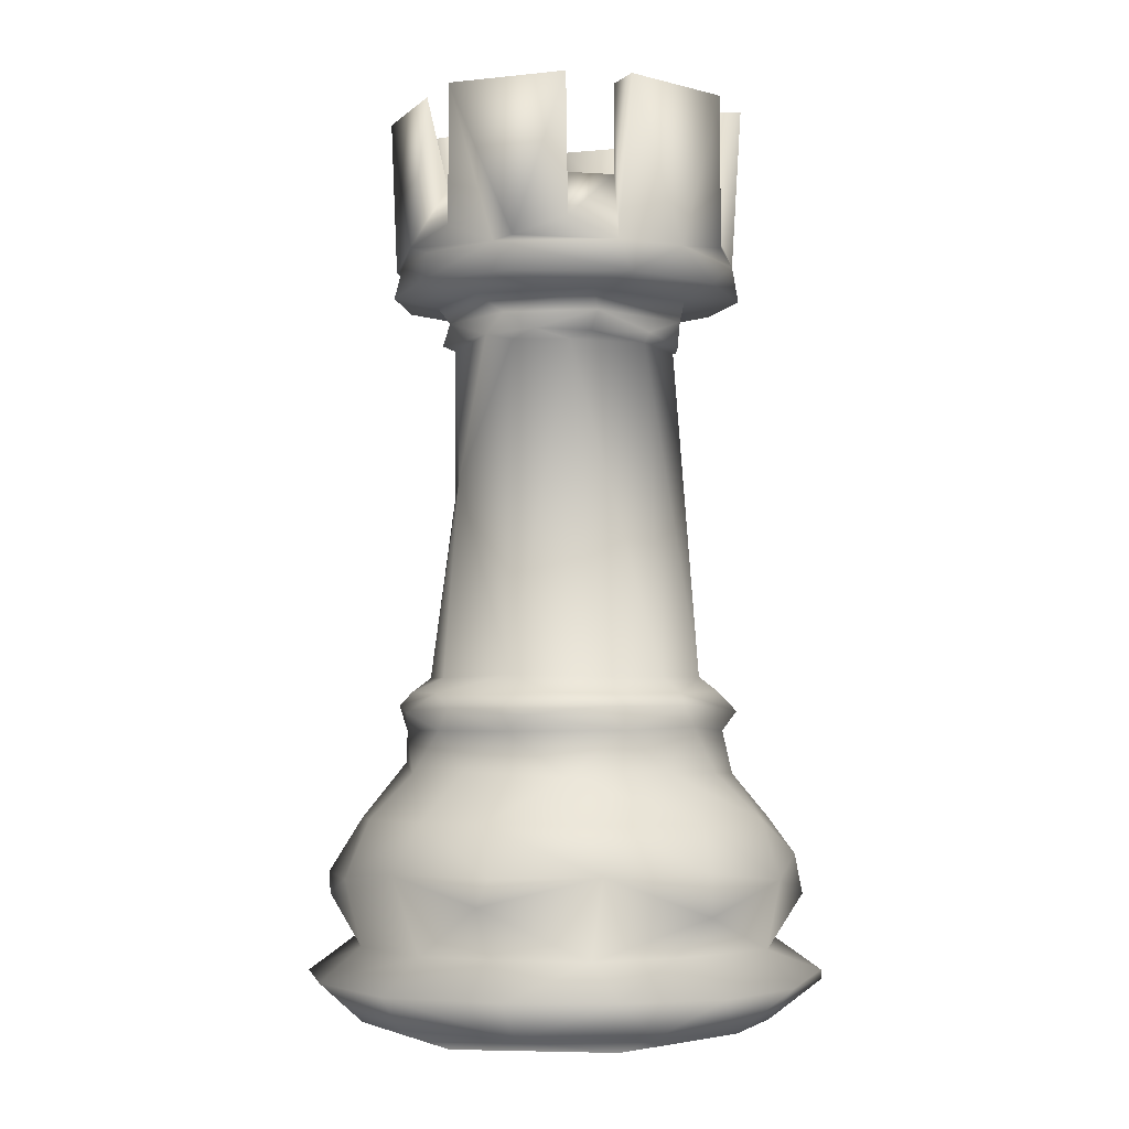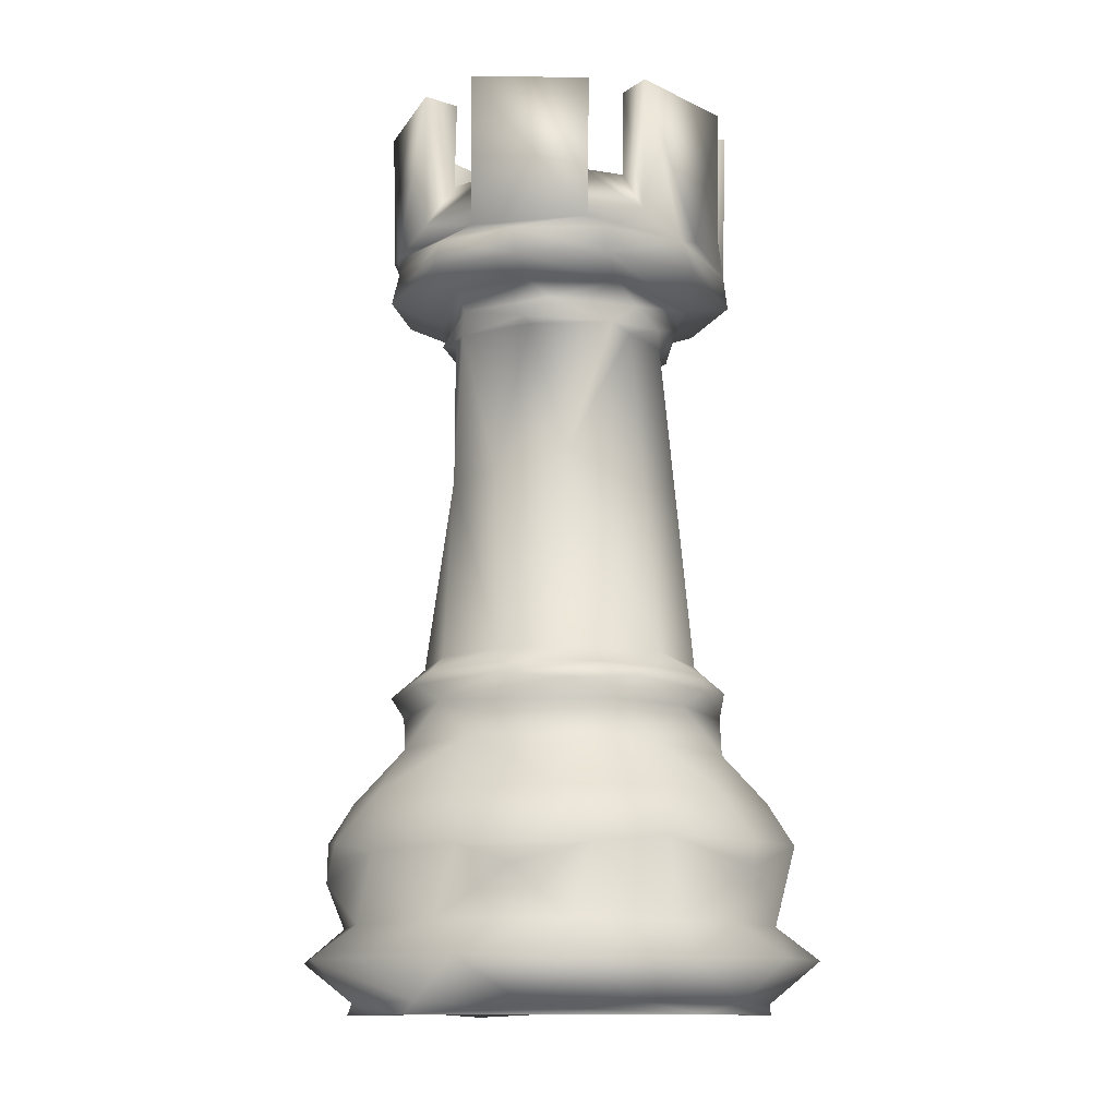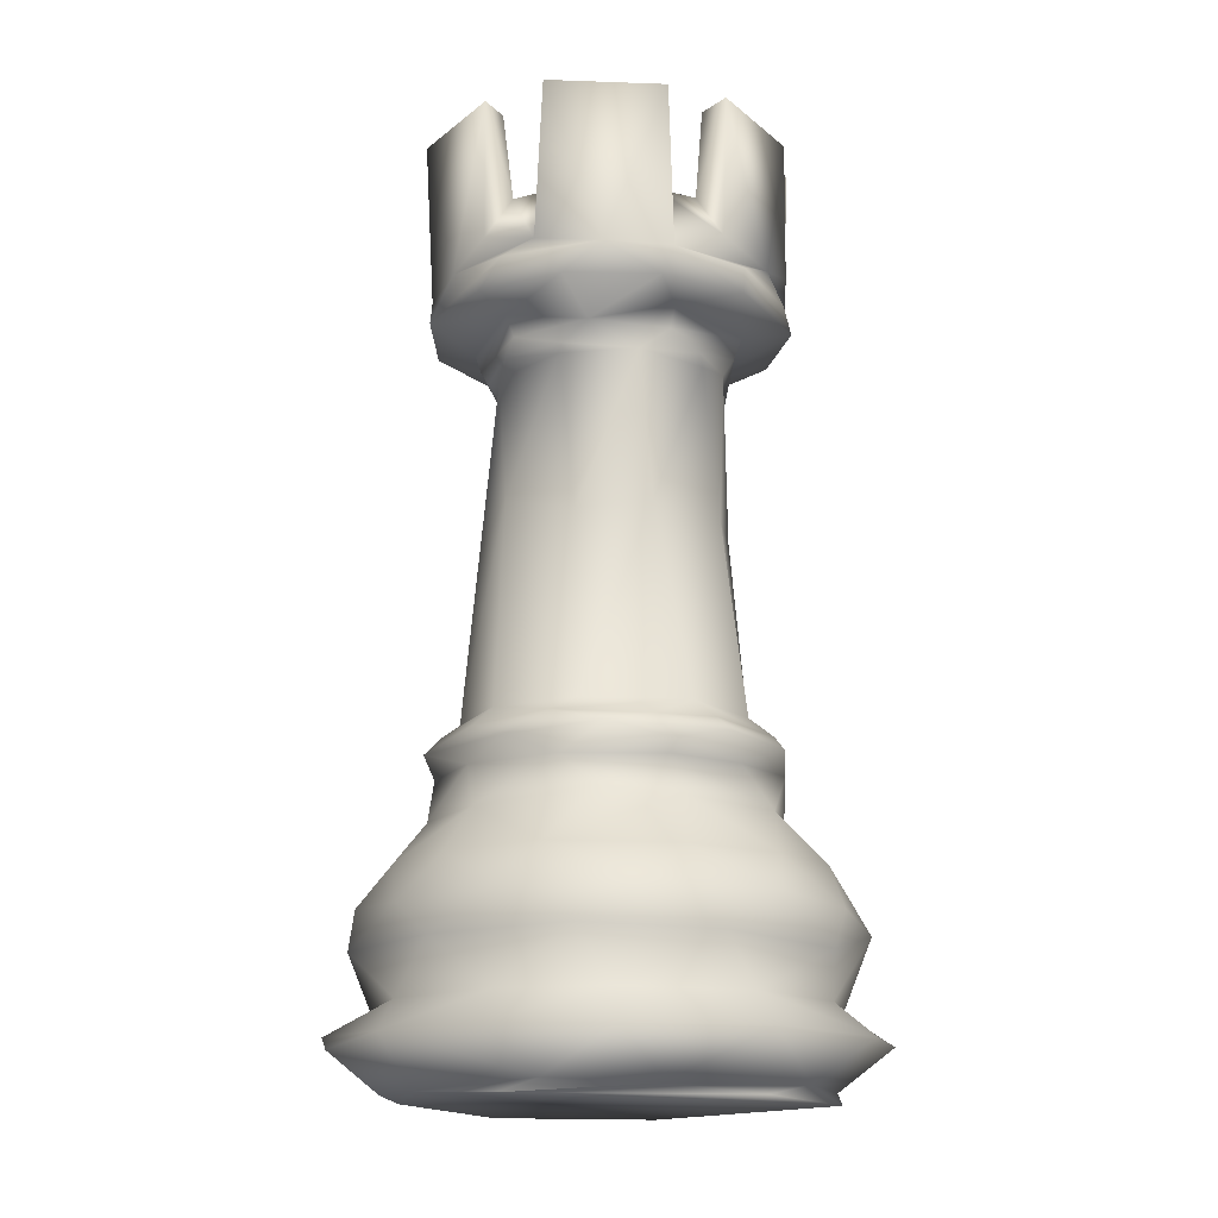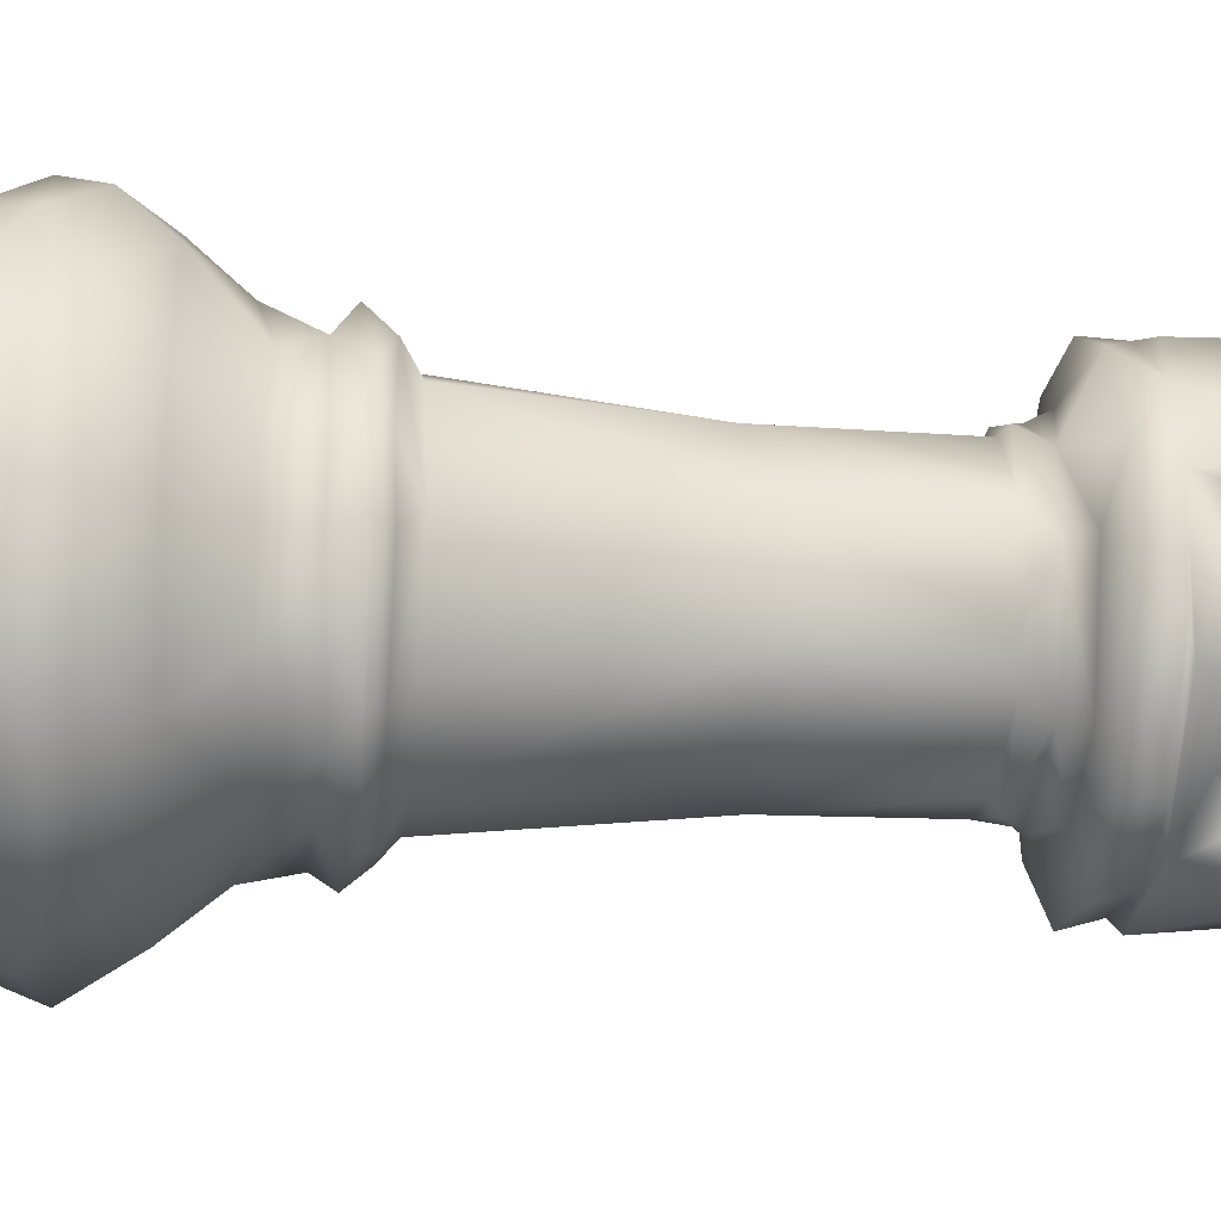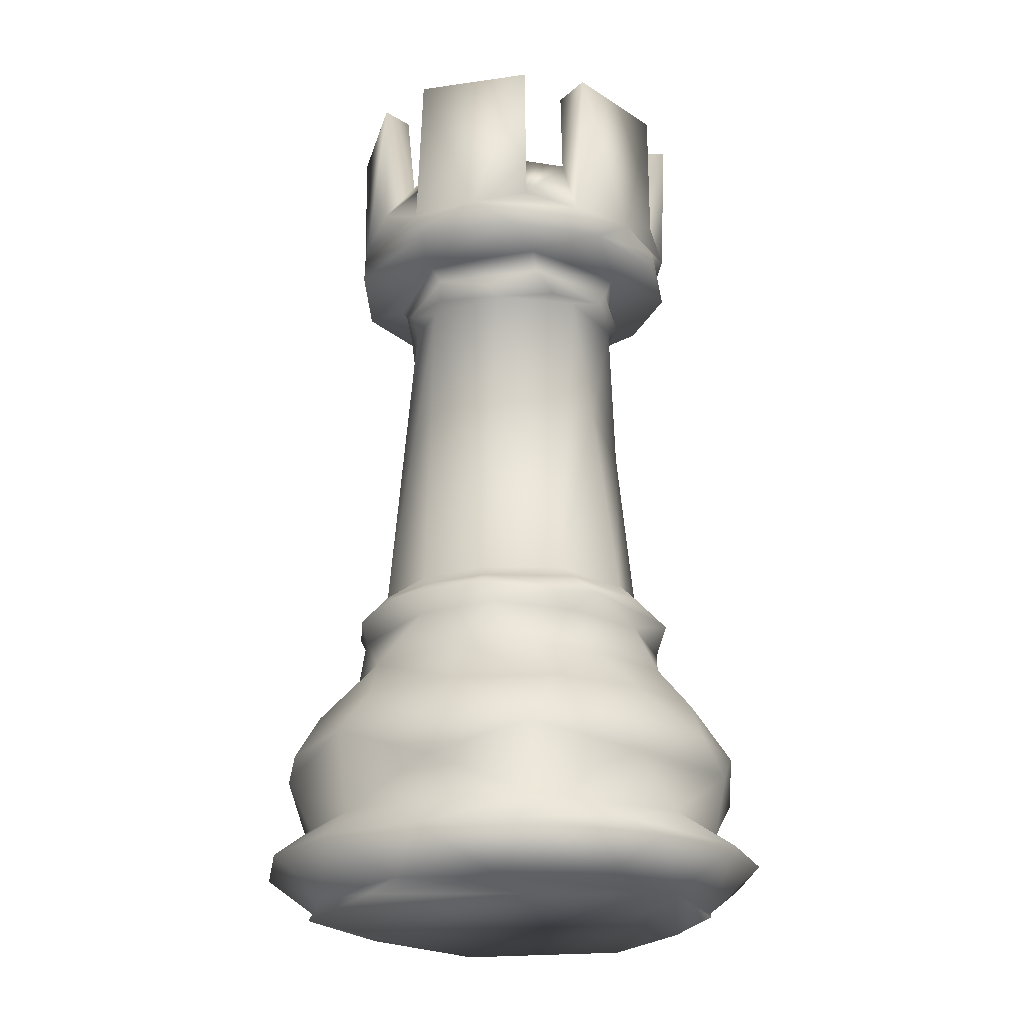
<metadata>
{"format":"obj","ext":"obj","renderer":"f3d","projection":"perspective","resolution":1024,"background":"white","views":[{"elev":-3.8,"azim":-100.1,"up":"+Y"},{"elev":-12.3,"azim":-168.9,"up":"+Y"},{"elev":-15.3,"azim":61.7,"up":"+Y"},{"elev":-24.9,"azim":84.1,"up":"+Z"},{"elev":-22.1,"azim":-44.6,"up":"+Y"}]}
</metadata>
<code>
o 12934_Wooden_Chess_Rook_Side_B_V2_L3
v -0.555 2.078 -1.529
v 0.126 2.014 -1.531
v 0.09123 1.733 -1.603
v -0.7222 1.738 -1.46
v 0.08514 1.653 -1.193
v -0.7362 1.648 -0.9499
v -0.1326 1.472 -1.108
v 0.1128 1.3 -1.143
v -0.2657 0.01152 -1.033
v -0.3892 -1.804 -1.188
v -0.01317 -1.934 -1.431
v 0.2549 -2.055 -1.519
v -0.4384 -2.669 -1.472
v -0.383 -3.076 -1.851
v 0.5461 -3.101 -1.833
v -0.0104 -3.755 -2.167
v -0.4506 -4.195 -1.924
v -0.6149 -4.491 -2.305
v -0.08919 -4.908 -1.879
v -0.6794 2.017 -1.387
v -0.3695 -2.125 -1.521
v -0.7375 -2.28 -1.271
v -0.6901 -3.582 -2.093
v -0.9934 -4.864 -1.628
v -1.023 2.21 -1.242
v -0.6685 1.291 -0.8482
v -0.6046 -1.947 -1.28
v -0.9409 -2.078 -1.221
v -1.071 -2.64 -1.093
v -1.178 -3.075 -1.483
v -1.284 -3.513 -1.737
v -1.497 -4.515 -1.844
v -1.456 -4.969 -1.263
v -1.319 2.013 -0.8826
v -0.864 1.467 -0.7175
v -0.7871 1.236 -0.6226
v -1.059 -1.785 -0.6903
v -1.059 -1.961 -0.9482
v -1.414 1.735 -0.7878
v -1.254 -2.282 -0.7647
v -1.608 -3.068 -1.008
v -1.892 -3.745 -1.094
v -1.291 -4.206 -1.5
v -1.432 2.051 -0.7264
v -1.025 1.303 -0.4591
v -1.442 -2.139 -0.6249
v -1.543 -2.678 -0.2596
v -1.909 -3.507 -0.9985
v -1.733 -4.198 -0.9326
v -2.164 -4.5 -0.9237
v -1.224 1.643 0.03891
v -1.383 -1.949 -0.315
v -1.739 -4.87 -0.7399
v -1.599 1.734 0.3107
v -1.126 1.47 0.09454
v -1.906 -3.083 0.08841
v -2.357 -4.498 0.03802
v -1.899 -4.969 0.1208
v -1.584 2.209 -0.2603
v -0.9921 1.218 -0.1337
v -1.257 -1.805 0.08594
v -1.538 -2.071 0.02858
v -1.463 -2.275 0.271
v -2.161 -3.486 -0.06494
v -1.984 -4.203 -0.1326
v -1.863 -4.865 0.4415
v -1.572 2.016 0.1974
v -1.075 1.287 0.04637
v -1.381 -1.958 0.3213
v -1.96 -3.855 0.9125
v -0.9474 1.311 0.608
v -0.8034 1.235 0.5904
v -1.302 -2.061 0.83
v -1.384 -2.63 0.6423
v -1.65 -3.089 0.9213
v -1.938 -3.486 0.9179
v -1.87 -4.199 0.6063
v -2.148 -4.518 0.9836
v -1.362 2.021 0.8197
v -1.134 1.736 1.143
v -1.16 -1.95 0.8321
v -1.182 -2.244 0.9458
v -1.237 -4.204 1.59
v -1.026 2.084 1.253
v -0.6739 1.65 0.9907
v -1.032 -1.798 0.692
v -0.9581 -2.657 1.196
v -1.013 -3.075 1.607
v -1.613 -4.504 1.724
v -0.3805 1.268 0.9942
v -0.5581 -2.283 1.361
v -1.425 -3.583 1.657
v -1.379 -4.911 1.271
v -0.5334 2.014 1.481
v -0.3318 1.727 1.591
v -0.1158 1.251 1.01
v -0.4019 -2.108 1.536
v -0.6479 -3.404 2.012
v -0.5038 -3.779 2.126
v -0.8064 -4.442 2.208
v -0.6325 -4.898 1.764
v -0.4412 -4.571 2.316
v 0.3237 1.648 1.171
v 0.3025 1.471 1.08
v -0.602 1.472 0.9663
v -0.5114 -1.793 1.154
v -0.4926 -1.928 1.339
v 0.2756 -1.968 1.403
v -0.3885 -2.679 1.494
v -0.2201 -3.082 1.873
v 0.1143 2.019 1.58
v 0.1826 1.314 1.111
v 0.1148 0.04649 1.052
v 0.2488 -2.29 1.43
v 0.4955 -2.679 1.495
v 0.4029 -3.483 2.106
v 0.4485 2.682 1.174
v 0.7041 2.004 1.402
v 0.5263 1.735 1.516
v 0.2801 -1.791 1.218
v 0.6215 -3.085 1.8
v 0.812 -3.775 2.014
v 0.1344 -4.199 1.984
v 0.5673 -4.501 2.301
v 0.2299 -4.921 1.863
v 0.6331 1.261 0.8165
v 0.7932 -2.137 1.358
v 0.5678 2.204 1.503
v 1.206 1.733 1.086
v 0.797 -0.1492 0.7386
v 1.345 -3.432 1.658
v 1.147 -4.195 1.603
v 1.469 -4.488 1.848
v 1.376 -4.866 1.314
v 1.026 2.074 1.256
v 0.8722 1.524 0.6597
v 0.7424 1.314 0.8414
v 0.9764 -1.803 0.8048
v 0.962 -1.933 1.06
v 1.044 -2.299 1.007
v 1.385 -3.073 1.322
v 1.796 -3.746 1.26
v 1.094 -4.971 1.551
v 1.338 -2.053 0.7393
v 1.284 -2.573 0.7869
v 1.768 -4.202 0.892
v 2.125 -4.511 1.041
v 1.38 2.017 0.7954
v 1.573 1.735 0.3327
v 1.21 1.649 0.004506
v 1.04 1.273 0.2555
v 1.058 -0.05964 0.1368
v 1.27 -1.785 -0.1032
v 1.386 -1.97 0.3127
v 1.539 -2.187 0.2522
v 1.448 -2.3 0.199
v 1.517 -2.636 0.137
v 1.994 -3.412 0.7009
v 1.823 -4.909 0.4883
v 1.126 1.468 0.000506
v 1.534 -2.077 -0.3194
v 1.864 -3.089 0.3238
v 2.166 -3.777 0.1372
v 2.374 -4.498 -0.1534
v 1.561 2.022 0.2056
v 1.585 2.205 -0.2624
v 1.075 1.314 -0.3265
v 1.405 -1.947 -0.2467
v 2.086 -3.427 -0.4061
v 1.969 -4.193 -0.2383
v 1.885 -4.97 -0.3721
v 1.451 2.014 -0.5472
v 1.548 1.731 -0.4786
v 0.9208 1.262 -0.4335
v 1.36 -2.298 -0.4992
v 1.605 3.485 -0.2918
v 1.402 2.048 -0.8085
v 1.803 -3.088 -0.5775
v 1.912 -3.829 -0.9994
v 0.8032 1.658 -0.9089
v 0.8794 -0.09382 -0.6193
v 0.9064 -1.794 -0.8525
v 0.9653 -1.948 -1.069
v 1.245 -2.635 -0.8813
v 1.781 -3.486 -1.195
v 1.569 -4.199 -1.197
v 1.932 -4.499 -1.359
v 0.8783 2.005 -1.307
v 0.9132 1.736 -1.357
v 0.788 1.282 -0.7206
v 1.111 -2.082 -1.077
v 0.8379 -2.248 -1.253
v 1.69 -4.869 -0.8913
v 1.006 -4.97 -1.635
v 0.7382 1.47 -0.8618
v 0.5335 -2.588 -1.423
v 1.379 -3.062 -1.304
v 1.285 -3.616 -1.777
v 1.333 -4.511 -1.944
v 0.9311 -4.867 -1.639
v 1.02 2.201 -1.243
v 0.5147 2.057 -1.538
v 0.402 -0.1113 -0.9853
v 0.3197 -1.8 -1.221
v 0.3096 -2.289 -1.438
v 0.7171 -4.192 -1.856
v 0.08493 1.255 -1.027
v 0.4549 -3.591 -2.146
v 0.4366 -4.49 -2.328
v -0.7918 2.671 -0.9634
v -1.251 2.67 -0.2056
v -1.247 2.668 0.2202
v 0.8443 2.668 0.9584
v 0.4307 2.666 -1.206
v -0.5461 3.48 -1.377
v 0.8523 3.486 0.9611
v 1.58 3.485 0.2666
v 1.038 3.487 -1.242
v 0.5201 3.489 -1.596
v -0.4514 2.676 -1.172
v -0.4351 2.669 1.194
v 0.8183 2.667 -0.9764
v 1.243 2.672 0.1998
v -0.7939 2.676 0.9804
v 1.231 2.674 -0.2
v 0.3623 3.487 -1.249
v -1.271 3.489 -0.2983
v -1.599 3.483 -0.2799
v -1.041 3.482 -1.241
v -1.601 3.49 0.3097
v -1.268 3.485 0.2195
v -0.8059 3.485 0.9776
v -1.04 3.486 1.243
v -0.5189 3.485 1.574
v 0.3752 3.491 1.244
v -0.4413 3.485 1.178
v 0.5589 3.487 1.505
v 1.133 3.492 1.235
v 1.249 3.485 0.2097
v 1.269 3.483 -0.2487
v 0.8016 3.485 -0.9741
v -0.7974 3.484 -0.9704
f 214 226 220
f 3 6 4
f 11 10 204
f 11 12 27
f 13 196 14
f 208 16 23
f 209 17 206
f 219 1 215
f 22 21 205
f 19 24 18
f 7 26 35
f 30 13 14
f 30 23 31
f 7 35 6
f 28 38 27
f 43 31 23
f 43 17 18
f 26 36 45
f 22 40 28
f 29 40 22
f 42 31 43
f 32 49 43
f 44 229 34
f 228 229 44
f 4 51 39
f 37 38 52
f 30 48 41
f 31 42 48
f 49 42 43
f 24 53 32
f 24 33 53
f 35 45 55
f 46 52 38
f 47 40 29
f 29 41 47
f 41 48 64
f 34 54 67
f 39 51 54
f 45 36 60
f 46 62 52
f 64 56 41
f 64 42 65
f 65 42 49
f 65 49 50
f 57 50 53
f 45 60 68
f 53 66 57
f 47 74 63
f 65 70 64
f 65 57 77
f 54 79 67
f 68 60 72
f 61 69 81
f 73 69 62
f 63 73 62
f 63 74 82
f 74 47 75
f 56 64 76
f 77 57 78
f 66 78 57
f 54 51 80
f 63 82 73
f 83 77 78
f 125 93 58
f 212 232 224
f 105 51 55
f 69 73 81
f 75 76 92
f 76 70 92
f 83 70 77
f 78 89 83
f 89 78 93
f 93 78 66
f 71 72 90
f 86 81 106
f 87 91 82
f 75 88 74
f 75 92 88
f 94 80 95
f 81 97 107
f 82 97 73
f 88 87 74
f 83 89 100
f 102 89 101
f 95 85 103
f 109 87 88
f 98 92 99
f 102 100 89
f 125 101 93
f 97 108 107
f 123 83 100
f 90 96 112
f 91 109 114
f 98 99 116
f 100 124 123
f 108 97 127
f 110 116 121
f 102 125 124
f 128 111 135
f 95 103 119
f 129 118 119
f 119 103 129
f 126 137 112
f 120 108 139
f 132 122 123
f 104 137 136
f 139 138 120
f 127 139 108
f 140 127 114
f 118 129 148
f 145 115 141
f 131 141 121
f 146 142 132
f 129 136 149
f 144 140 155
f 140 145 156
f 141 131 158
f 131 142 158
f 146 132 133
f 171 159 125
f 216 239 213
f 138 139 153
f 144 154 139
f 145 141 157
f 162 157 141
f 141 158 162
f 239 223 213
f 148 149 165
f 149 150 173
f 147 164 146
f 153 154 168
f 170 163 146
f 152 174 151
f 161 168 154
f 175 155 156
f 162 169 178
f 172 177 165
f 174 152 181
f 169 163 179
f 179 170 186
f 170 179 163
f 125 194 171
f 240 222 225
f 180 160 195
f 197 184 178
f 185 169 179
f 164 187 170
f 187 164 193
f 176 177 218
f 189 173 180
f 153 183 182
f 161 183 168
f 183 161 191
f 192 191 175
f 175 191 161
f 175 184 192
f 185 179 198
f 202 177 188
f 192 184 196
f 197 198 15
f 206 198 186
f 186 198 179
f 202 201 177
f 183 204 182
f 184 197 196
f 187 206 186
f 2 202 188
f 190 207 8
f 204 183 11
f 196 197 15
f 15 198 208
f 199 209 206
f 209 199 200
f 2 188 3
f 189 5 3
f 195 8 7
f 183 12 11
f 19 209 200
f 19 200 194
f 33 19 194
f 203 9 207
f 21 12 205
f 16 206 17
f 18 209 19
f 214 211 221
f 214 221 223
f 211 224 221
f 213 221 117
f 222 223 225
f 214 201 202
f 212 59 67
f 117 235 237
f 166 223 165
f 222 201 214
f 242 229 227
f 233 232 230
f 236 234 235
f 217 216 238
f 240 176 241
f 210 220 25
f 213 117 135
f 231 67 230
f 234 221 94
f 238 213 135
f 166 165 177
f 25 1 34
f 33 58 53
f 93 66 58
f 134 143 159
f 10 9 204
f 9 26 207
f 37 61 60
f 86 60 61
f 86 72 60
f 113 126 96
f 138 152 130
f 130 151 126
f 151 130 152
f 203 181 204
f 190 203 207
f 227 211 210
f 148 165 217
f 222 218 201
f 223 217 165
f 25 34 229
f 233 230 79
f 128 237 111
f 111 237 234
f 135 148 238
f 166 177 176
f 229 242 25
f 211 228 59
f 233 224 232
f 217 223 239
f 225 176 240
f 236 221 234
f 9 10 37
f 120 113 106
f 138 130 120
f 219 215 226
f 202 2 1
f 4 2 3
f 4 20 2
f 5 6 3
f 27 12 21
f 196 13 205
f 14 15 23
f 208 23 15
f 18 17 209
f 226 215 220
f 2 20 1
f 6 5 7
f 10 11 27
f 22 205 13
f 17 23 16
f 7 8 26
f 8 207 26
f 37 10 27
f 27 21 28
f 22 28 21
f 22 13 29
f 29 13 30
f 30 14 23
f 17 43 23
f 24 32 18
f 1 20 34
f 20 4 34
f 43 18 32
f 227 229 228
f 39 34 4
f 27 38 37
f 40 46 28
f 30 41 29
f 4 6 51
f 35 51 6
f 35 26 45
f 38 28 46
f 30 31 48
f 49 32 50
f 32 53 50
f 44 67 59
f 44 34 67
f 34 39 54
f 55 51 35
f 40 63 46
f 40 47 63
f 56 47 41
f 42 64 48
f 65 50 57
f 55 45 68
f 61 52 69
f 61 37 52
f 46 63 62
f 33 125 58
f 52 62 69
f 55 68 71
f 75 47 56
f 76 64 70
f 65 77 70
f 105 55 71
f 68 72 71
f 86 61 81
f 75 56 76
f 212 231 232
f 54 80 79
f 105 85 51
f 82 74 87
f 94 84 79
f 95 80 85
f 80 51 85
f 106 81 107
f 83 92 70
f 94 79 80
f 71 90 105
f 90 72 96
f 81 73 97
f 82 91 97
f 92 98 88
f 83 99 92
f 101 89 93
f 91 87 109
f 221 236 235
f 111 94 95
f 103 85 105
f 88 110 109
f 110 88 98
f 83 123 99
f 105 104 103
f 104 105 112
f 90 112 105
f 120 106 107
f 91 114 97
f 114 109 115
f 121 115 110
f 109 110 115
f 102 124 100
f 102 101 125
f 221 235 117
f 111 95 118
f 119 118 95
f 120 107 108
f 110 98 116
f 116 99 122
f 123 122 99
f 235 234 237
f 112 96 126
f 127 97 114
f 121 116 131
f 148 135 118
f 111 118 135
f 104 112 137
f 126 113 130
f 140 114 115
f 115 121 141
f 122 131 116
f 124 133 132
f 123 124 132
f 125 134 124
f 104 136 103
f 145 140 115
f 131 122 142
f 132 142 122
f 124 134 133
f 143 125 159
f 129 103 136
f 127 144 139
f 134 147 133
f 136 137 151
f 151 137 126
f 140 144 127
f 133 147 146
f 148 129 149
f 149 136 150
f 160 136 151
f 153 139 154
f 156 155 140
f 163 142 146
f 159 147 134
f 160 150 136
f 154 144 161
f 155 161 144
f 156 145 157
f 142 163 158
f 170 146 164
f 164 147 159
f 158 169 162
f 169 158 163
f 172 165 173
f 149 173 165
f 151 167 160
f 162 178 157
f 164 159 193
f 171 193 159
f 195 160 167
f 167 151 174
f 155 175 161
f 156 157 184
f 157 178 184
f 173 150 180
f 180 150 160
f 190 167 174
f 153 168 183
f 156 184 175
f 169 185 178
f 170 187 186
f 241 176 218
f 188 177 172
f 173 189 188
f 188 172 173
f 195 167 190
f 197 178 185
f 197 185 198
f 200 199 187
f 187 193 200
f 194 200 193
f 195 190 8
f 205 192 196
f 187 199 206
f 125 33 194
f 189 180 5
f 183 191 12
f 191 192 12
f 12 192 205
f 206 208 198
f 3 188 189
f 5 195 7
f 180 195 5
f 16 208 206
f 14 196 15
f 214 210 211
f 223 221 213
f 223 222 214
f 214 220 210
f 212 224 211
f 222 241 218
f 25 220 1
f 212 211 59
f 225 223 166
f 135 117 128
f 221 224 84
f 84 94 221
f 230 232 231
f 239 216 217
f 219 226 214
f 213 238 216
f 67 231 212
f 33 24 19
f 53 58 66
f 134 125 143
f 194 193 171
f 9 37 36
f 9 36 26
f 37 60 36
f 72 86 106
f 106 96 72
f 96 106 113
f 120 130 113
f 153 152 138
f 181 152 153
f 190 174 181
f 181 203 190
f 204 9 203
f 214 202 219
f 237 128 117
f 202 1 219
f 210 242 227
f 228 44 59
f 67 79 230
f 233 79 84
f 94 111 234
f 238 148 217
f 222 240 241
f 201 218 177
f 1 220 215
f 210 25 242
f 225 166 176
f 211 227 228
f 233 84 224
f 153 182 181
f 204 181 182

</code>
